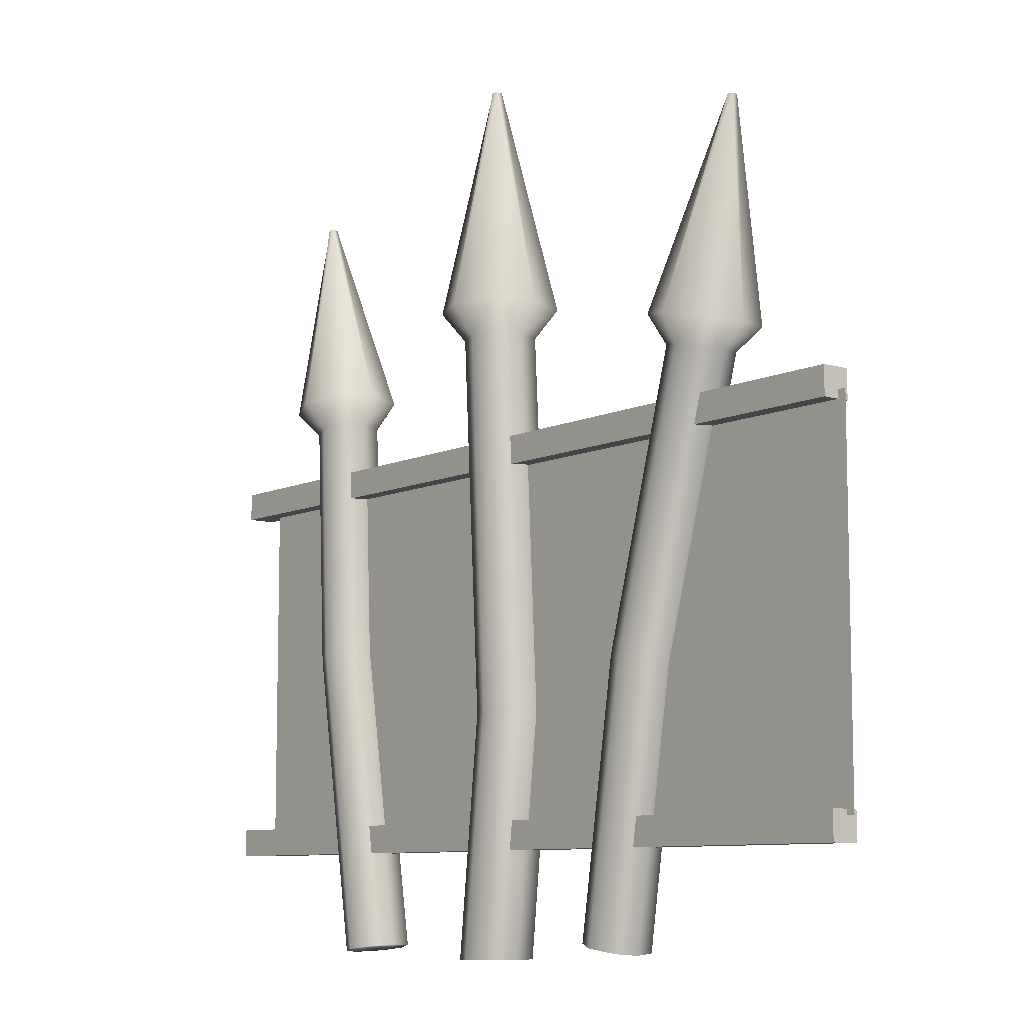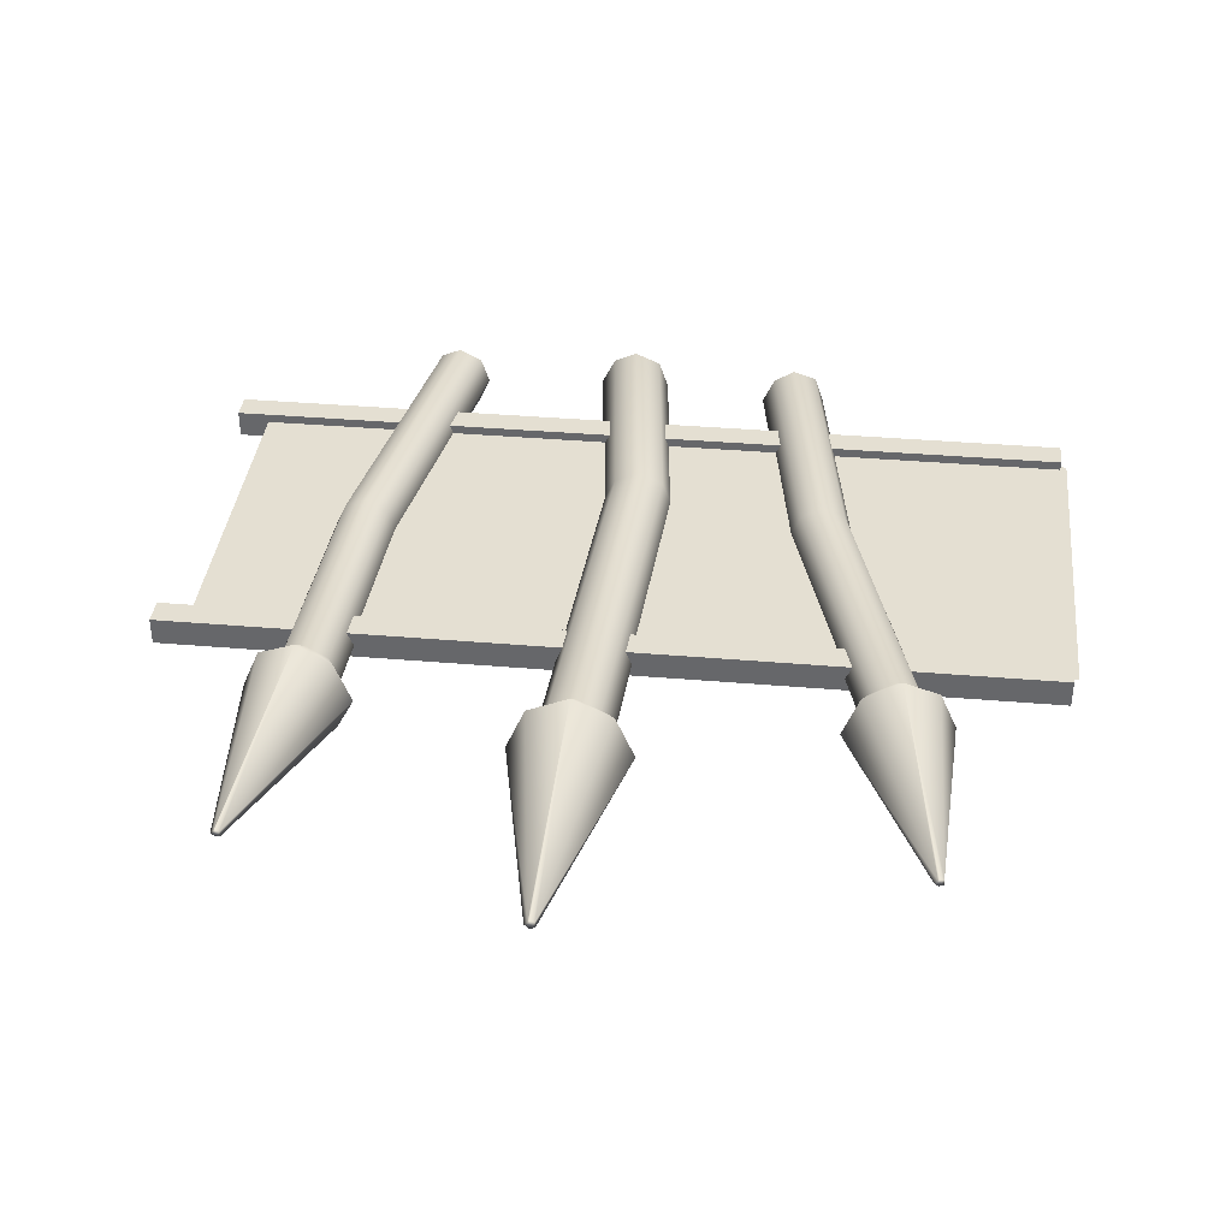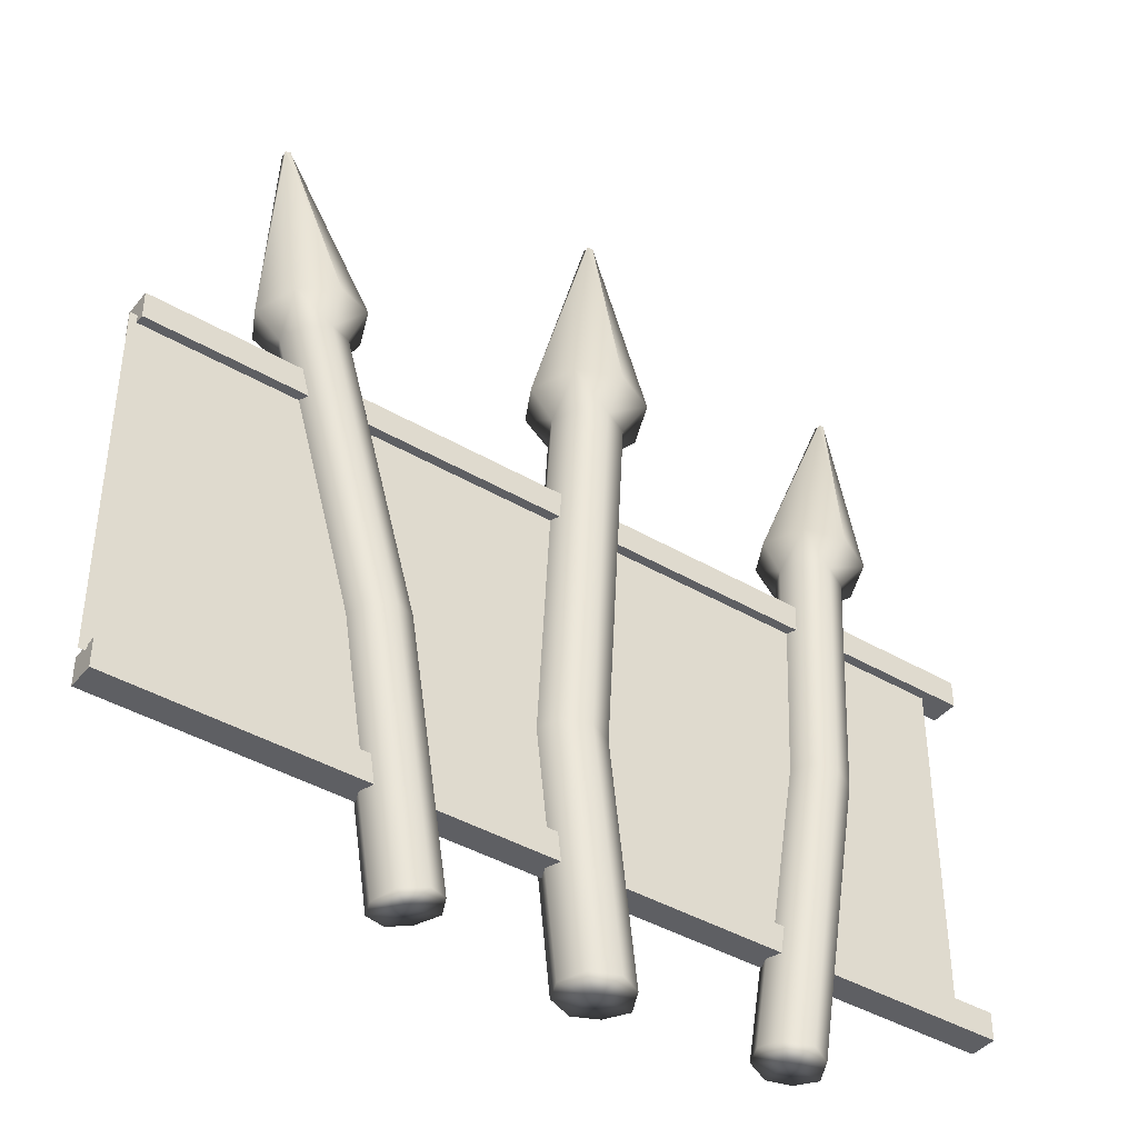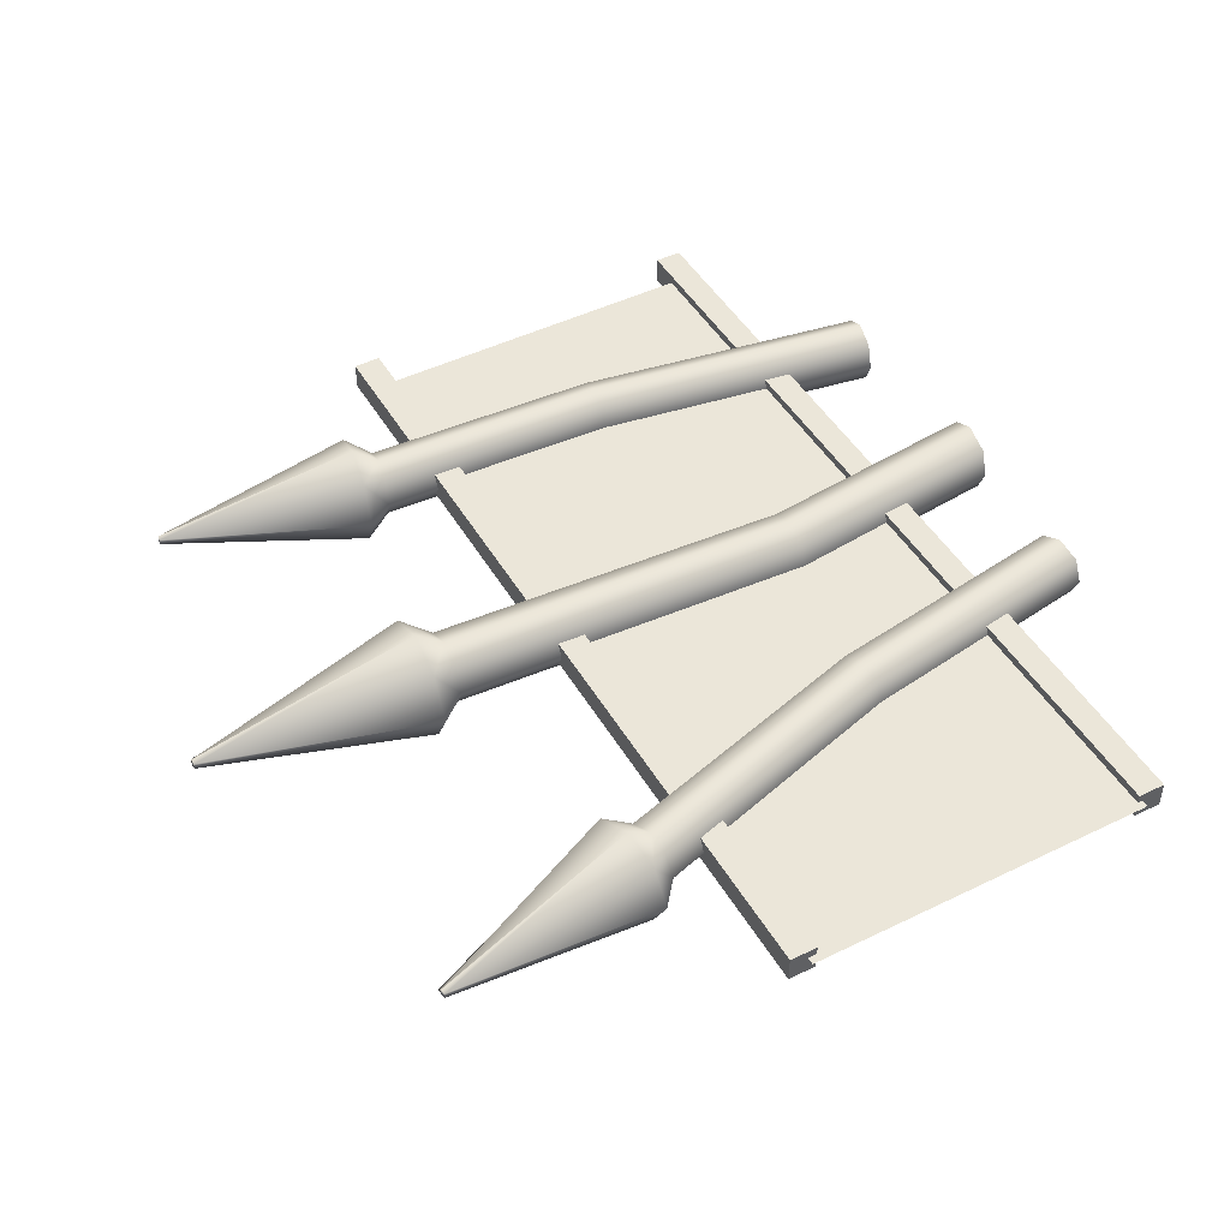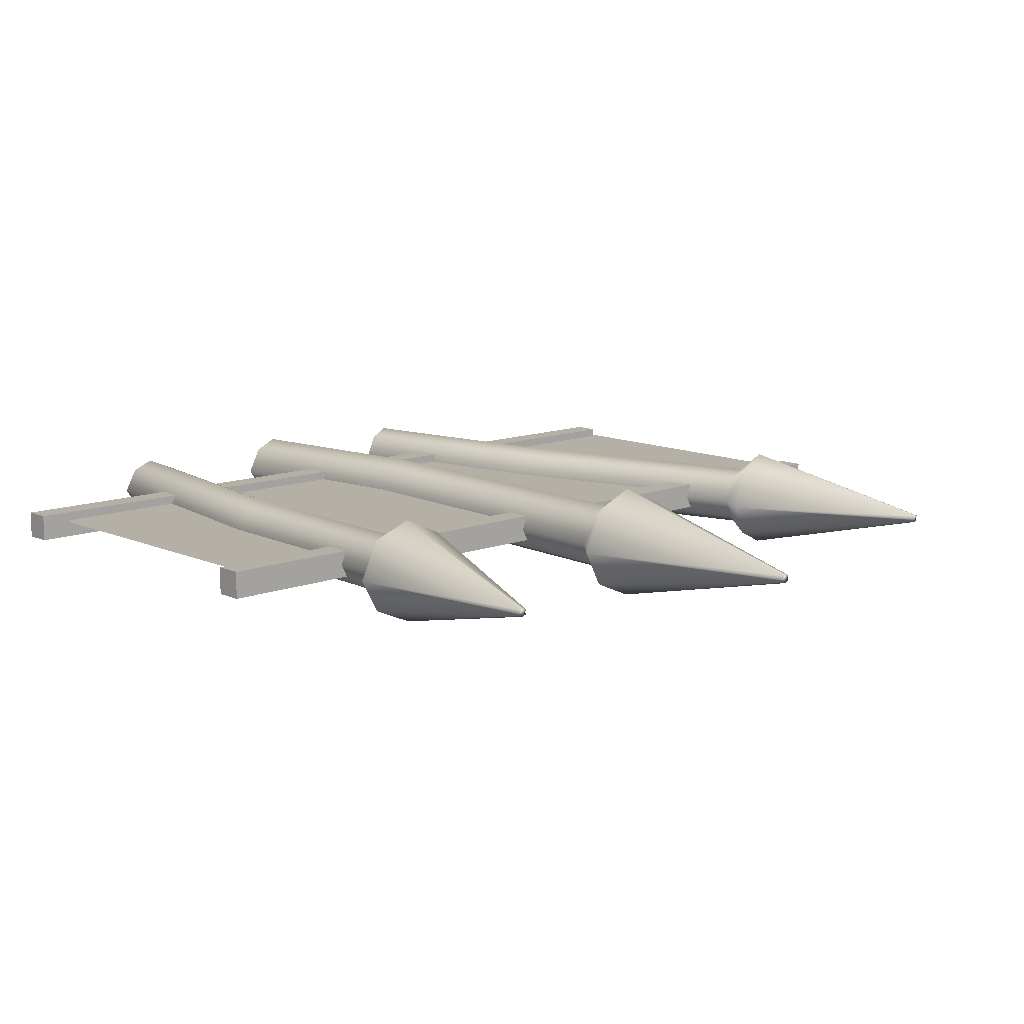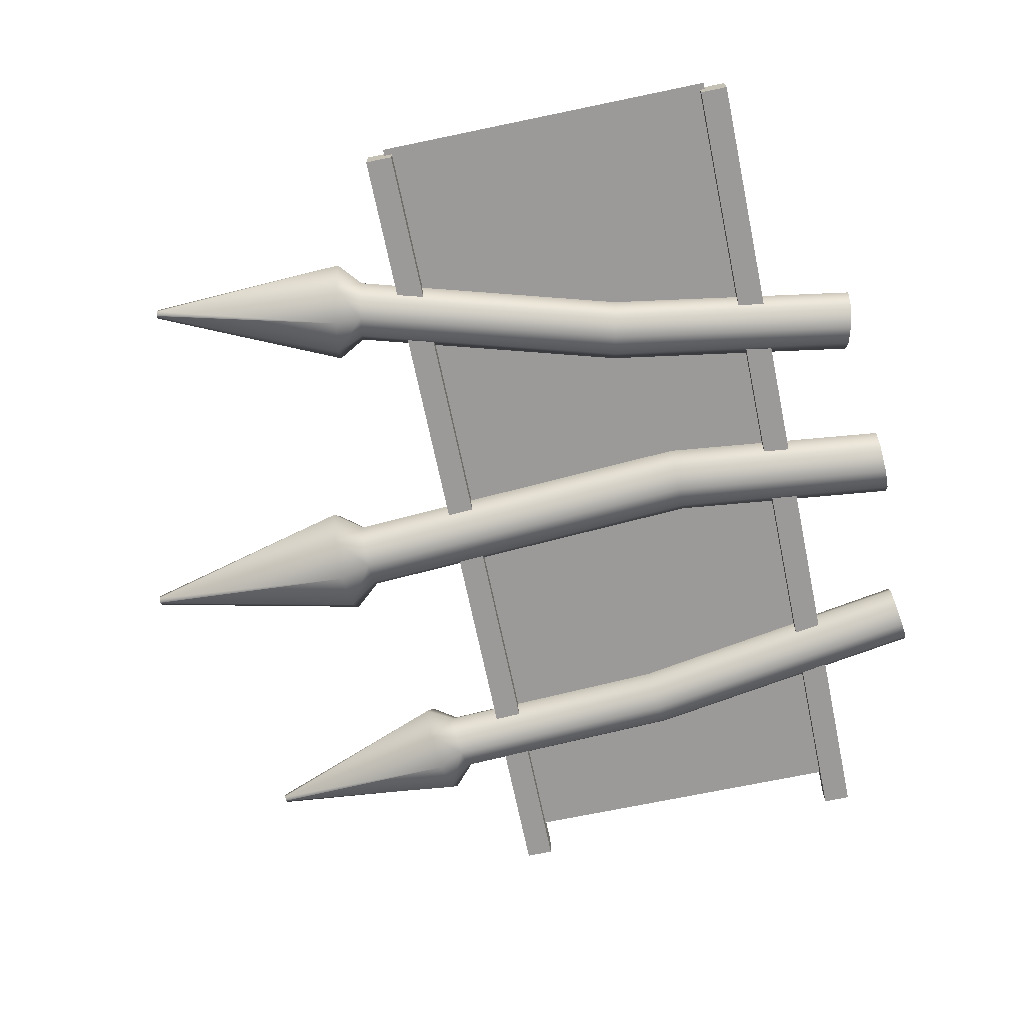
<metadata>
{"format":"obj","ext":"obj","renderer":"f3d","projection":"perspective","resolution":1024,"background":"white","views":[{"elev":-8.9,"azim":-128.9,"up":"+Y"},{"elev":37.2,"azim":-173.7,"up":"+Z"},{"elev":-41.5,"azim":-35.4,"up":"+Y"},{"elev":46.7,"azim":-119.0,"up":"+Z"},{"elev":11.7,"azim":137.0,"up":"+Z"},{"elev":-69.5,"azim":-78.2,"up":"+Z"}]}
</metadata>
<code>
v 14.7 -6.085 0.9455
v 16.48 -6.117 0.9455
v 15.46 24.93 0.1704
v 15.69 24.92 0.1704
v 15.46 24.93 -0.05754
v 15.69 24.92 -0.05754
v 14.7 -6.085 -0.8326
v 16.48 -6.117 -0.8326
v 16.3 15.68 0.9455
v 14.52 15.71 0.9455
v 14.52 15.71 -0.8326
v 16.3 15.68 -0.8326
v 16.89 16.69 1.522
v 13.96 16.74 1.522
v 13.96 16.74 -1.409
v 16.89 16.69 -1.409
v 15.39 15.69 1.345
v 15.66 -6.101 1.345
v 15.66 -6.101 -1.232
v 15.39 15.69 -1.232
v 15.41 16.71 -2.067
v 15.64 24.92 -0.1087
v 15.64 24.92 0.2216
v 15.41 16.71 2.18
v 14.1 15.71 -0.02448
v 14.36 -6.085 -0.02448
v 15.66 -6.101 -0.02448
v 16.97 -6.117 -0.02448
v 16.7 15.68 -0.02448
v 17.58 16.69 -0.07692
v 15.81 24.92 0.04605
v 15.64 24.92 0.04605
v 15.48 24.93 0.04605
v 13.28 16.74 -0.07692
v 14.69 2.346 1.345
v 15.55 2.33 0.9455
v 16.01 2.33 -0.02448
v 15.55 2.33 -0.8326
v 14.69 2.346 -1.232
v 13.77 2.362 -0.8326
v 13.4 2.362 -0.02448
v 13.77 2.362 0.9455
v 8.508 -5.774 0.8585
v 10.08 -5.463 0.8585
v 3.261 21.72 0.1592
v 3.462 21.76 0.1592
v 3.261 21.72 -0.04639
v 3.462 21.76 -0.04639
v 8.508 -5.774 -0.7457
v 10.08 -5.463 -0.7457
v 5.762 13.72 0.8585
v 4.188 13.41 0.8585
v 4.188 13.41 -0.7457
v 5.762 13.72 -0.7457
v 6.094 14.72 1.378
v 3.5 14.21 1.378
v 3.5 14.21 -1.266
v 6.094 14.72 -1.266
v 4.956 13.56 1.219
v 9.351 -5.607 1.219
v 9.351 -5.607 -1.106
v 4.956 13.56 -1.106
v 4.778 14.46 -1.86
v 3.421 21.75 -0.09259
v 3.421 21.75 0.2054
v 4.778 14.46 1.972
v 3.814 13.33 -0.01657
v 8.209 -5.839 -0.01657
v 9.351 -5.607 -0.01657
v 10.52 -5.37 -0.01657
v 6.121 13.8 -0.01657
v 6.698 14.85 -0.06388
v 3.57 21.78 0.04707
v 3.421 21.75 0.04707
v 3.275 21.72 0.04707
v 2.897 14.08 -0.06388
v 7.821 3.703 1.219
v 8.588 3.855 0.8585
v 8.986 3.941 -0.01657
v 8.588 3.855 -0.7457
v 7.821 3.703 -1.106
v 7.014 3.544 -0.7457
v 6.679 3.471 -0.01657
v 7.014 3.544 0.8585
v -0.9923 10.97 0.5
v 30.69 10.97 0.5
v -0.9923 11.97 0.5
v 30.69 11.97 0.5
v -0.9923 11.97 -0.5
v 30.69 11.97 -0.5
v -0.9923 10.97 -0.5
v 30.69 10.97 -0.5
v 21.79 -5.697 0.8585
v 23.38 -5.919 0.8585
v 25.83 22 0.1592
v 26.04 21.97 0.1592
v 25.83 22 -0.04639
v 26.04 21.97 -0.04639
v 21.79 -5.697 -0.7457
v 23.38 -5.919 -0.7457
v 25.58 13.62 0.8585
v 23.99 13.84 0.8585
v 23.99 13.84 -0.7457
v 25.58 13.62 -0.7457
v 26.22 14.46 1.378
v 23.6 14.83 1.378
v 23.6 14.83 -1.266
v 26.22 14.46 -1.266
v 24.77 13.74 1.219
v 22.65 -5.815 1.219
v 22.65 -5.815 -1.106
v 24.77 13.74 -1.106
v 24.89 14.65 -1.86
v 25.99 21.97 -0.09259
v 25.99 21.97 0.2054
v 24.89 14.65 1.972
v 23.61 13.89 -0.01657
v 21.49 -5.661 -0.01657
v 22.65 -5.815 -0.01657
v 23.82 -5.972 -0.01657
v 25.94 13.58 -0.01657
v 26.84 14.39 -0.06388
v 26.15 21.95 0.04707
v 25.99 21.97 0.04707
v 25.85 21.99 0.04707
v 22.99 14.9 -0.06388
v 24.4 4.986 1.219
v 25.18 4.877 0.8585
v 25.58 4.828 -0.01657
v 25.18 4.877 -0.7457
v 24.4 4.986 -1.106
v 23.59 5.098 -0.7457
v 23.24 5.14 -0.01657
v 23.59 5.098 0.8585
v -0.9923 -2.385 0.5
v 30.69 -2.385 0.5
v -0.9923 -1.385 0.5
v 30.69 -1.385 0.5
v -0.9923 -1.385 -0.5
v 30.69 -1.385 -0.5
v -0.9923 -2.385 -0.5
v 30.69 -2.385 -0.5
g polySurface13
f 35 36 17
f 17 36 9
f 23 4 32
f 32 4 31
f 12 38 20
f 20 38 39
f 28 2 27
f 27 2 18
f 36 37 9
f 9 37 29
f 41 42 25
f 25 42 10
f 24 17 13
f 13 17 9
f 34 25 14
f 14 25 10
f 21 16 20
f 20 16 12
f 9 29 13
f 13 29 30
f 23 24 4
f 24 13 4
f 33 34 3
f 34 14 3
f 22 6 21
f 6 16 21
f 31 4 30
f 13 30 4
f 42 35 10
f 10 35 17
f 26 27 1
f 1 27 18
f 20 39 11
f 11 39 40
f 21 20 15
f 15 20 11
f 22 21 5
f 5 21 15
f 23 32 3
f 3 32 33
f 23 3 24
f 14 24 3
f 10 17 14
f 14 17 24
f 11 40 25
f 25 40 41
f 19 27 7
f 7 27 26
f 19 8 27
f 27 8 28
f 29 37 12
f 12 37 38
f 30 29 16
f 16 29 12
f 31 30 6
f 30 16 6
f 31 6 32
f 32 6 22
f 33 32 5
f 5 32 22
f 33 5 34
f 15 34 5
f 11 25 15
f 15 25 34
f 2 36 18
f 18 36 35
f 28 37 2
f 2 37 36
f 38 37 8
f 8 37 28
f 39 38 19
f 19 38 8
f 40 39 7
f 7 39 19
f 41 40 26
f 26 40 7
f 41 26 42
f 42 26 1
f 18 35 1
f 1 35 42
f 78 51 77
f 77 51 59
f 65 46 74
f 74 46 73
f 80 81 54
f 54 81 62
f 70 44 69
f 69 44 60
f 79 71 78
f 78 71 51
f 67 83 52
f 52 83 84
f 66 59 55
f 55 59 51
f 76 67 56
f 56 67 52
f 63 58 62
f 62 58 54
f 51 71 55
f 55 71 72
f 65 66 46
f 66 55 46
f 75 76 45
f 76 56 45
f 64 48 63
f 48 58 63
f 73 46 72
f 55 72 46
f 77 59 84
f 84 59 52
f 68 69 43
f 43 69 60
f 81 82 62
f 62 82 53
f 63 62 57
f 57 62 53
f 64 63 47
f 47 63 57
f 65 74 45
f 45 74 75
f 65 45 66
f 56 66 45
f 52 59 56
f 56 59 66
f 82 83 53
f 53 83 67
f 61 69 49
f 49 69 68
f 61 50 69
f 69 50 70
f 79 80 71
f 71 80 54
f 72 71 58
f 58 71 54
f 73 72 48
f 72 58 48
f 73 48 74
f 74 48 64
f 75 74 47
f 47 74 64
f 75 47 76
f 57 76 47
f 53 67 57
f 57 67 76
f 60 44 77
f 77 44 78
f 44 70 78
f 78 70 79
f 79 70 80
f 80 70 50
f 80 50 81
f 81 50 61
f 81 61 82
f 82 61 49
f 82 49 83
f 83 49 68
f 84 83 43
f 43 83 68
f 43 60 84
f 84 60 77
f 85 86 87
f 87 86 88
f 87 88 89
f 89 88 90
f 89 90 91
f 91 90 92
f 91 92 85
f 85 92 86
f 86 92 88
f 88 92 90
f 91 85 89
f 89 85 87
f 128 101 127
f 127 101 109
f 115 96 124
f 124 96 123
f 130 131 104
f 104 131 112
f 120 94 119
f 119 94 110
f 129 121 128
f 128 121 101
f 117 133 102
f 102 133 134
f 116 109 105
f 105 109 101
f 126 117 106
f 106 117 102
f 113 108 112
f 112 108 104
f 101 121 105
f 105 121 122
f 115 116 96
f 116 105 96
f 125 126 95
f 126 106 95
f 114 98 113
f 98 108 113
f 123 96 122
f 105 122 96
f 127 109 134
f 134 109 102
f 118 119 93
f 93 119 110
f 131 132 112
f 112 132 103
f 113 112 107
f 107 112 103
f 114 113 97
f 97 113 107
f 115 124 95
f 95 124 125
f 115 95 116
f 106 116 95
f 102 109 106
f 106 109 116
f 132 133 103
f 103 133 117
f 111 119 99
f 99 119 118
f 111 100 119
f 119 100 120
f 129 130 121
f 121 130 104
f 122 121 108
f 108 121 104
f 123 122 98
f 122 108 98
f 123 98 124
f 124 98 114
f 125 124 97
f 97 124 114
f 125 97 126
f 107 126 97
f 103 117 107
f 107 117 126
f 110 94 127
f 127 94 128
f 94 120 128
f 128 120 129
f 129 120 130
f 130 120 100
f 130 100 131
f 131 100 111
f 131 111 132
f 132 111 99
f 132 99 133
f 133 99 118
f 134 133 93
f 93 133 118
f 93 110 134
f 134 110 127
f 135 136 137
f 137 136 138
f 137 138 139
f 139 138 140
f 139 140 141
f 141 140 142
f 141 142 135
f 135 142 136
f 136 142 138
f 138 142 140
f 141 135 139
f 139 135 137
v -1.225 -1.571 0.165
v 29.53 -1.571 0.165
v -1.225 11.27 0.165
v 29.53 11.27 0.165
v -1.225 -1.571 0.1006
v 29.53 -1.571 0.1006
v -1.225 11.27 0.1006
v 29.53 11.27 0.1006
g polySurface12
f 143 144 145
f 145 144 146
f 147 149 148
f 148 149 150

</code>
